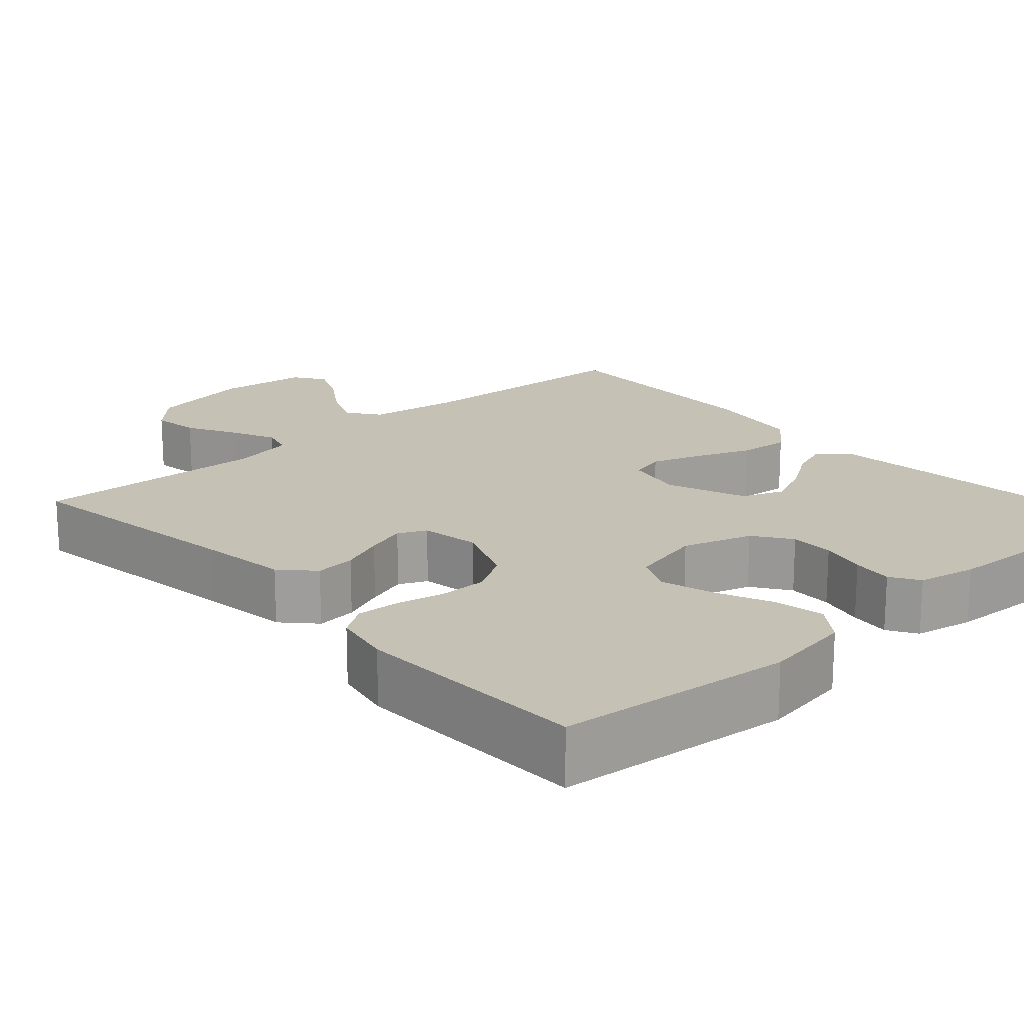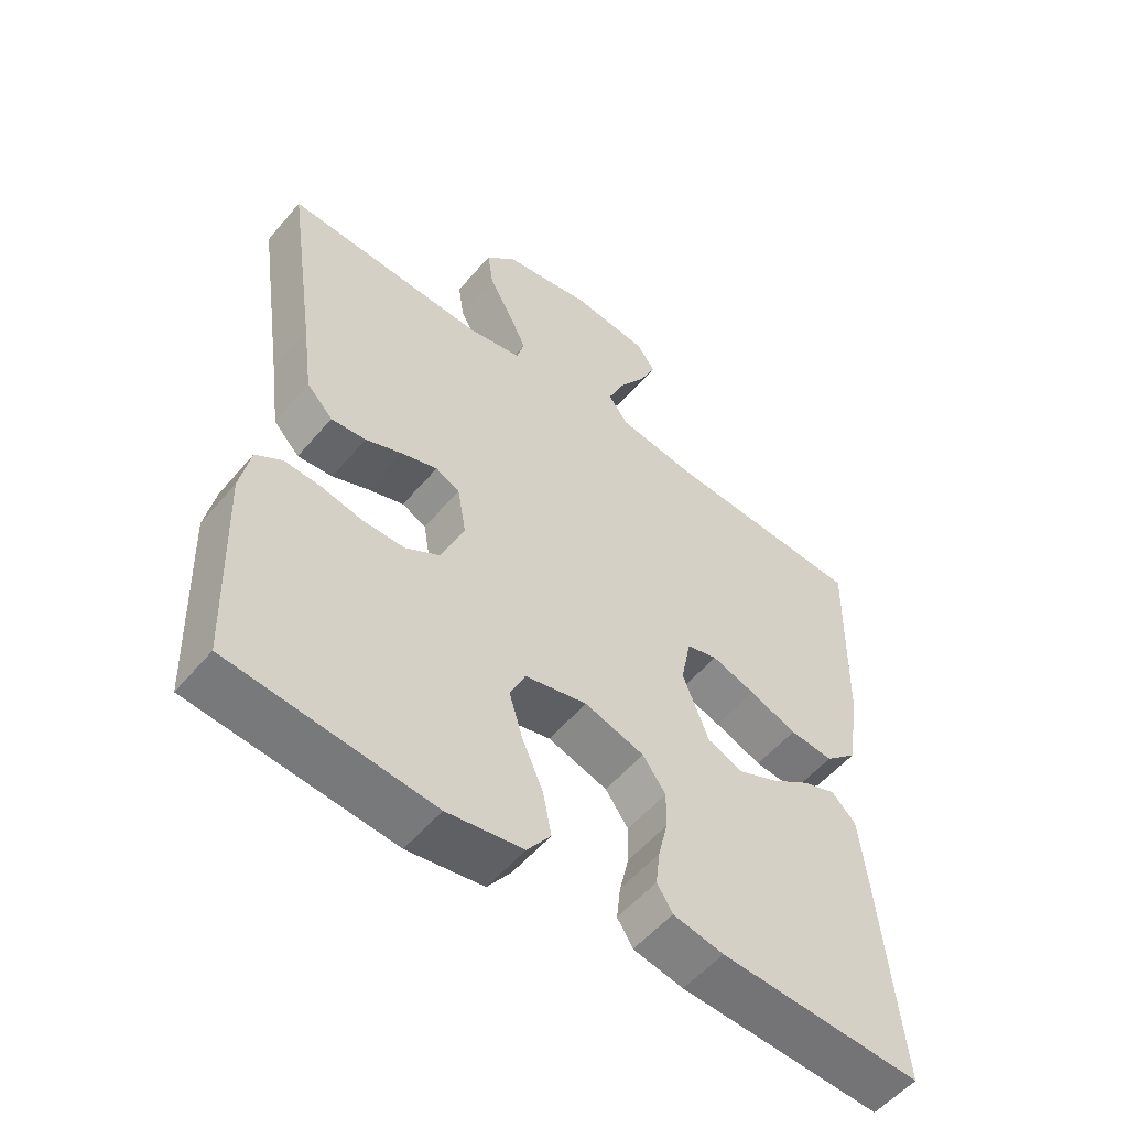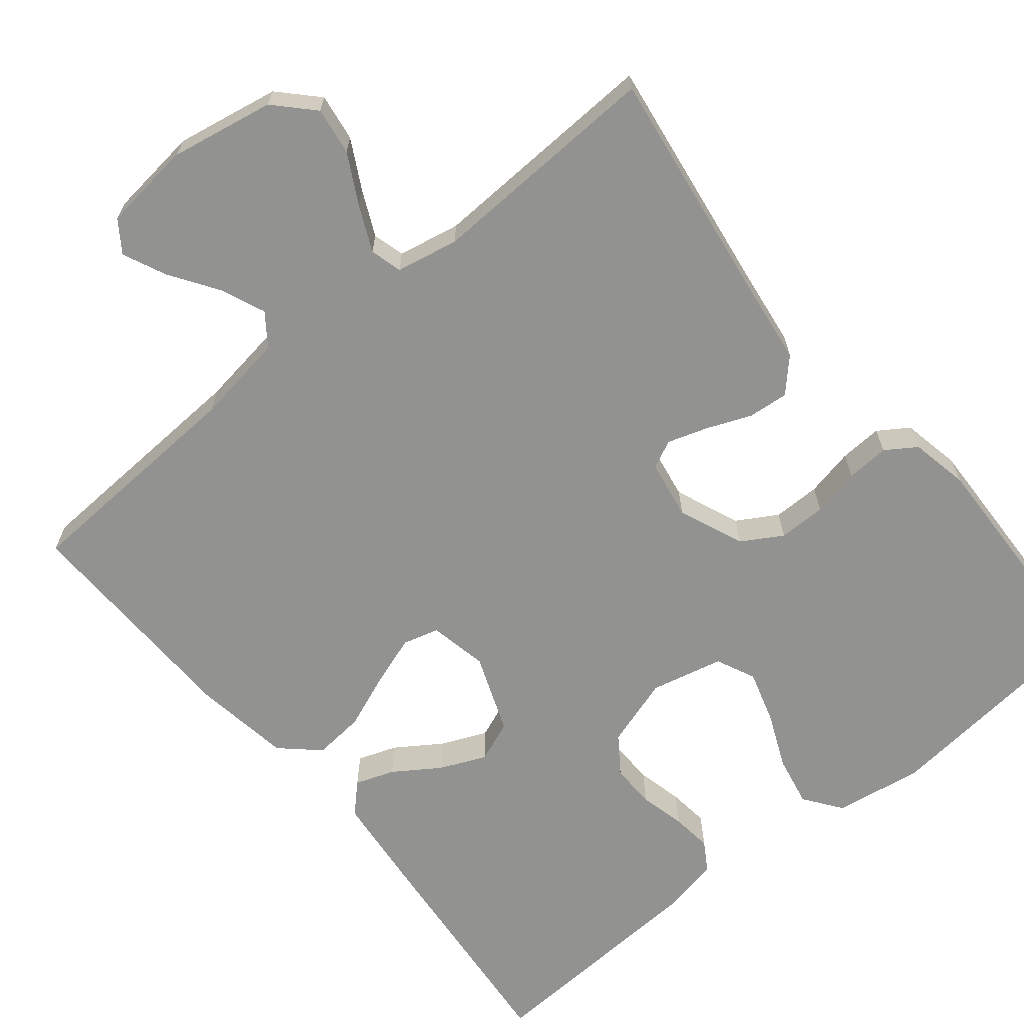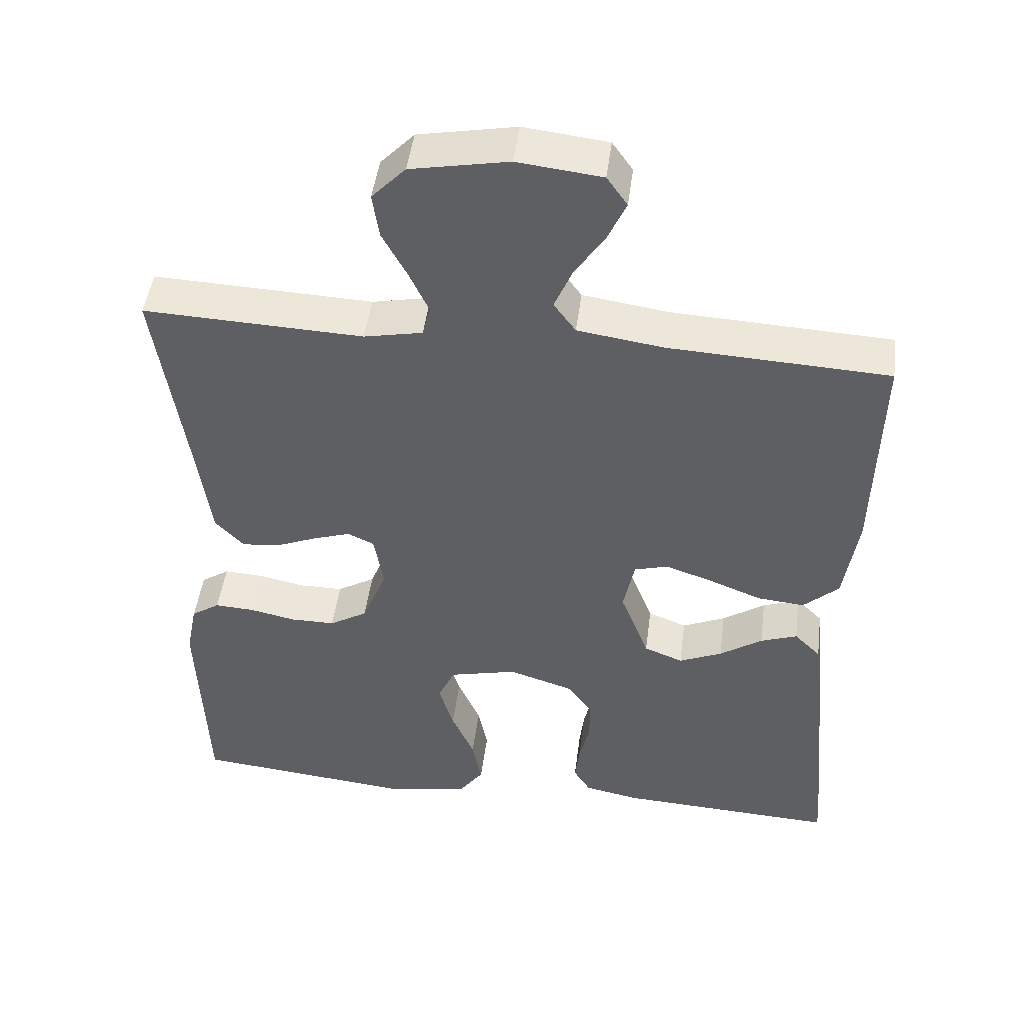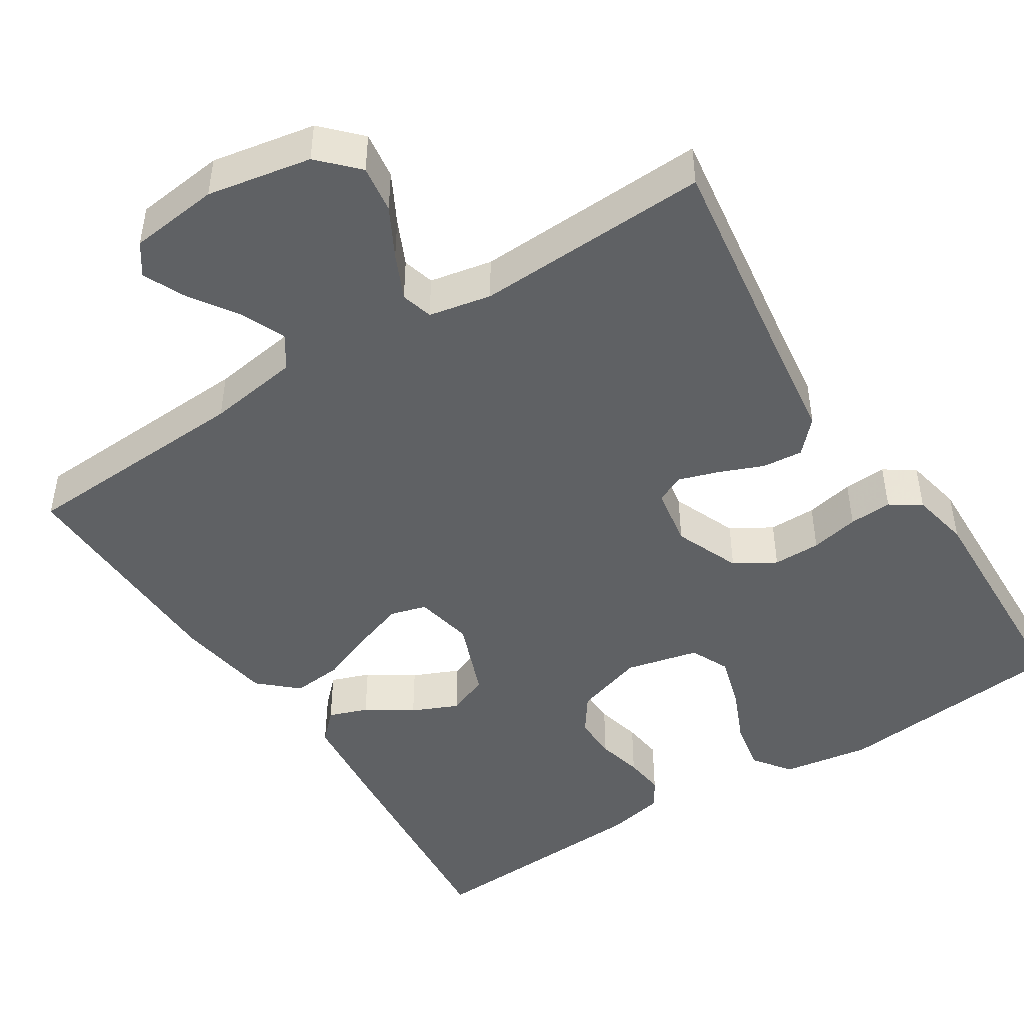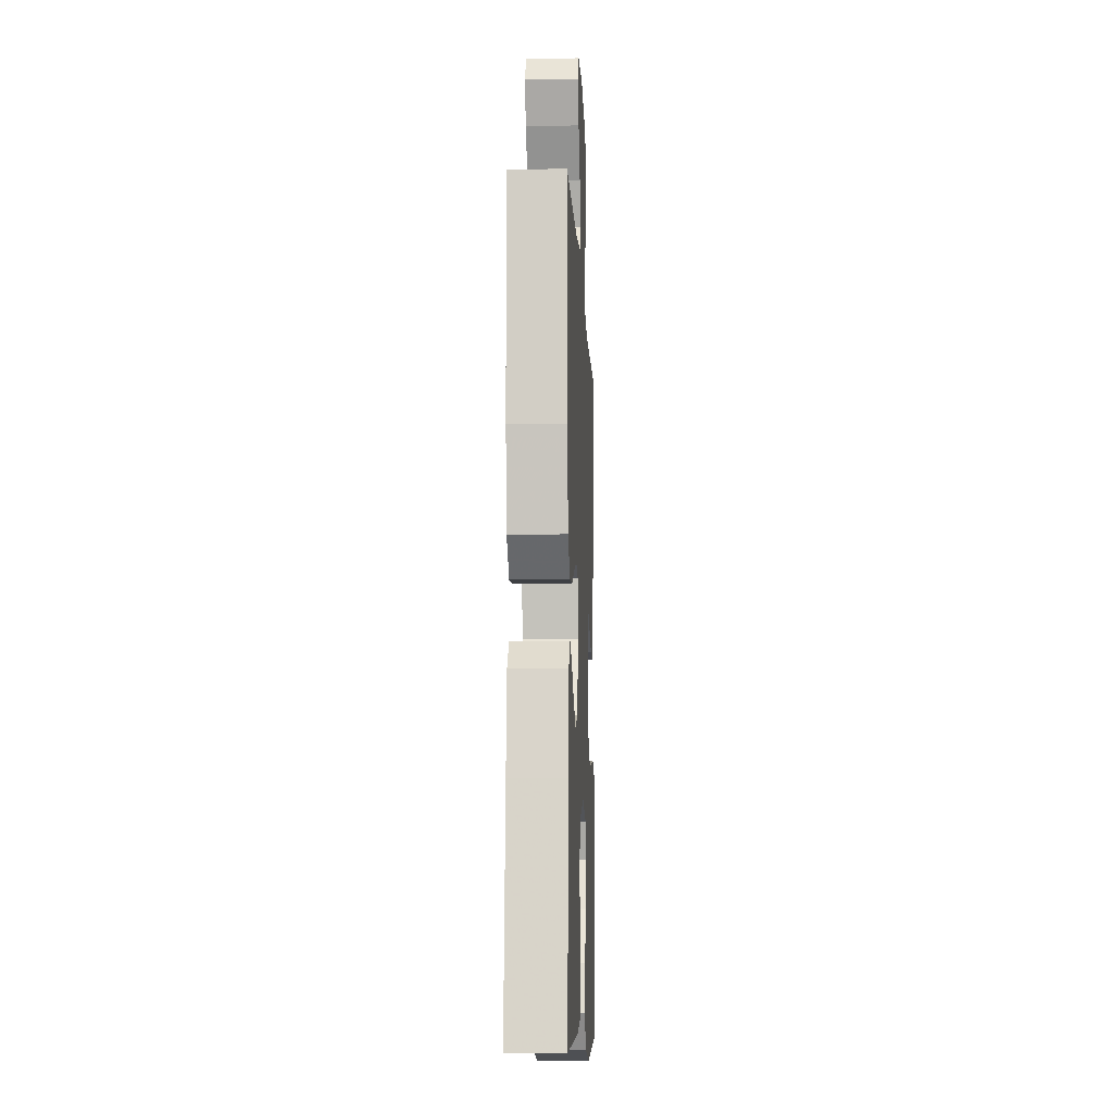
<metadata>
{"format":"obj","ext":"obj","renderer":"f3d","projection":"perspective","resolution":1024,"background":"white","views":[{"elev":18.7,"azim":138.1,"up":"+Y"},{"elev":-54.7,"azim":140.6,"up":"+Z"},{"elev":-66.3,"azim":39.4,"up":"+Y"},{"elev":47.0,"azim":-172.7,"up":"+Z"},{"elev":-46.6,"azim":32.7,"up":"+Y"},{"elev":-10.0,"azim":-87.4,"up":"+Z"}]}
</metadata>
<code>
v 0.5 0.07 0.5
v 0.456 0.07 0.2
v 0.441 0.07 0.089
v 0.402 0.07 0.048
v 0.35 0.07 0.053
v 0.294 0.07 0.076
v 0.242 0.07 0.093
v 0.206 0.07 0.076
v 0.193 0.07 0
v 0.227 0.07 -0.084
v 0.279 0.07 -0.115
v 0.34 0.07 -0.115
v 0.402 0.07 -0.102
v 0.457 0.07 -0.099
v 0.496 0.07 -0.125
v 0.511 0.07 -0.2
v 0.5 0.07 -0.5
v 0.2 0.07 -0.53
v 0.087 0.07 -0.512
v 0.052 0.07 -0.464
v 0.065 0.07 -0.399
v 0.096 0.07 -0.328
v 0.116 0.07 -0.261
v 0.093 0.07 -0.211
v 0 0.07 -0.189
v -0.089 0.07 -0.217
v -0.123 0.07 -0.265
v -0.122 0.07 -0.322
v -0.108 0.07 -0.381
v -0.102 0.07 -0.433
v -0.125 0.07 -0.47
v -0.2 0.07 -0.485
v -0.5 0.07 -0.5
v -0.472 0.07 -0.2
v -0.459 0.07 -0.075
v -0.423 0.07 -0.039
v -0.373 0.07 -0.057
v -0.315 0.07 -0.096
v -0.256 0.07 -0.122
v -0.203 0.07 -0.101
v -0.164 0.07 0
v -0.179 0.07 0.075
v -0.225 0.07 0.088
v -0.29 0.07 0.066
v -0.361 0.07 0.038
v -0.426 0.07 0.032
v -0.474 0.07 0.076
v -0.493 0.07 0.2
v -0.5 0.07 0.5
v -0.2 0.07 0.515
v -0.083 0.07 0.532
v -0.053 0.07 0.573
v -0.077 0.07 0.63
v -0.118 0.07 0.692
v -0.143 0.07 0.747
v -0.115 0.07 0.787
v 0 0.07 0.8
v 0.133 0.07 0.775
v 0.179 0.07 0.727
v 0.17 0.07 0.666
v 0.136 0.07 0.603
v 0.109 0.07 0.545
v 0.12 0.07 0.504
v 0.2 0.07 0.488
v 0.5 0 0.5
v 0.456 0 0.2
v 0.441 0 0.089
v 0.402 0 0.048
v 0.35 0 0.053
v 0.294 0 0.076
v 0.242 0 0.093
v 0.206 0 0.076
v 0.193 0 0
v 0.227 0 -0.084
v 0.279 0 -0.115
v 0.34 0 -0.115
v 0.402 0 -0.102
v 0.457 0 -0.099
v 0.496 0 -0.125
v 0.511 0 -0.2
v 0.5 0 -0.5
v 0.2 0 -0.53
v 0.087 0 -0.512
v 0.052 0 -0.464
v 0.065 0 -0.399
v 0.096 0 -0.328
v 0.116 0 -0.261
v 0.093 0 -0.211
v 0 0 -0.189
v -0.089 0 -0.217
v -0.123 0 -0.265
v -0.122 0 -0.322
v -0.108 0 -0.381
v -0.102 0 -0.433
v -0.125 0 -0.47
v -0.2 0 -0.485
v -0.5 0 -0.5
v -0.472 0 -0.2
v -0.459 0 -0.075
v -0.423 0 -0.039
v -0.373 0 -0.057
v -0.315 0 -0.096
v -0.256 0 -0.122
v -0.203 0 -0.101
v -0.164 0 0
v -0.179 0 0.075
v -0.225 0 0.088
v -0.29 0 0.066
v -0.361 0 0.038
v -0.426 0 0.032
v -0.474 0 0.076
v -0.493 0 0.2
v -0.5 0 0.5
v -0.2 0 0.515
v -0.083 0 0.532
v -0.053 0 0.573
v -0.077 0 0.63
v -0.118 0 0.692
v -0.143 0 0.747
v -0.115 0 0.787
v 0 0 0.8
v 0.133 0 0.775
v 0.179 0 0.727
v 0.17 0 0.666
v 0.136 0 0.603
v 0.109 0 0.545
v 0.12 0 0.504
v 0.2 0 0.488
f 59 60 61
f 58 59 61
f 57 58 61
f 56 57 61
f 55 56 61
f 54 55 61
f 53 54 61
f 52 53 61 62
f 51 52 62 63
f 48 49 50
f 47 48 50
f 46 47 50
f 45 46 50
f 44 45 50
f 51 63 64
f 50 51 64
f 44 50 64
f 43 44 64
f 36 37 38
f 35 36 38
f 34 35 38
f 33 34 38
f 32 33 38
f 31 32 38
f 30 31 38
f 29 30 38
f 28 29 38
f 27 28 38 39
f 26 27 39 40
f 20 21 22
f 19 20 22
f 18 19 22
f 17 18 22
f 16 17 22
f 15 16 22
f 14 15 22
f 13 14 22
f 12 13 22
f 11 12 22 23
f 10 11 23 24
f 4 5 6
f 3 4 6
f 2 3 6
f 2 6 7
f 2 7 8
f 1 2 8
f 64 1 8
f 43 64 8
f 42 43 8
f 25 26 40 41
f 25 41 42
f 24 25 42
f 10 24 42
f 9 10 42
f 8 9 42
f 125 124 123
f 125 123 122
f 125 122 121
f 125 121 120
f 125 120 119
f 125 119 118
f 125 118 117
f 126 125 117 116
f 127 126 116 115
f 114 113 112
f 114 112 111
f 114 111 110
f 114 110 109
f 114 109 108
f 128 127 115
f 128 115 114
f 128 114 108
f 128 108 107
f 102 101 100
f 102 100 99
f 102 99 98
f 102 98 97
f 102 97 96
f 102 96 95
f 102 95 94
f 102 94 93
f 102 93 92
f 103 102 92 91
f 104 103 91 90
f 86 85 84
f 86 84 83
f 86 83 82
f 86 82 81
f 86 81 80
f 86 80 79
f 86 79 78
f 86 78 77
f 86 77 76
f 87 86 76 75
f 88 87 75 74
f 70 69 68
f 70 68 67
f 70 67 66
f 71 70 66
f 72 71 66
f 72 66 65
f 72 65 128
f 72 128 107
f 72 107 106
f 105 104 90 89
f 106 105 89
f 106 89 88
f 106 88 74
f 106 74 73
f 106 73 72
f 1 65 66 2
f 2 66 67 3
f 3 67 68 4
f 4 68 69 5
f 5 69 70 6
f 6 70 71 7
f 7 71 72 8
f 8 72 73 9
f 9 73 74 10
f 10 74 75 11
f 11 75 76 12
f 12 76 77 13
f 13 77 78 14
f 14 78 79 15
f 15 79 80 16
f 16 80 81 17
f 17 81 82 18
f 18 82 83 19
f 19 83 84 20
f 20 84 85 21
f 21 85 86 22
f 22 86 87 23
f 23 87 88 24
f 24 88 89 25
f 25 89 90 26
f 26 90 91 27
f 27 91 92 28
f 28 92 93 29
f 29 93 94 30
f 30 94 95 31
f 31 95 96 32
f 32 96 97 33
f 33 97 98 34
f 34 98 99 35
f 35 99 100 36
f 36 100 101 37
f 37 101 102 38
f 38 102 103 39
f 39 103 104 40
f 40 104 105 41
f 41 105 106 42
f 42 106 107 43
f 43 107 108 44
f 44 108 109 45
f 45 109 110 46
f 46 110 111 47
f 47 111 112 48
f 48 112 113 49
f 49 113 114 50
f 50 114 115 51
f 51 115 116 52
f 52 116 117 53
f 53 117 118 54
f 54 118 119 55
f 55 119 120 56
f 56 120 121 57
f 57 121 122 58
f 58 122 123 59
f 59 123 124 60
f 60 124 125 61
f 61 125 126 62
f 62 126 127 63
f 63 127 128 64
f 64 128 65 1

</code>
